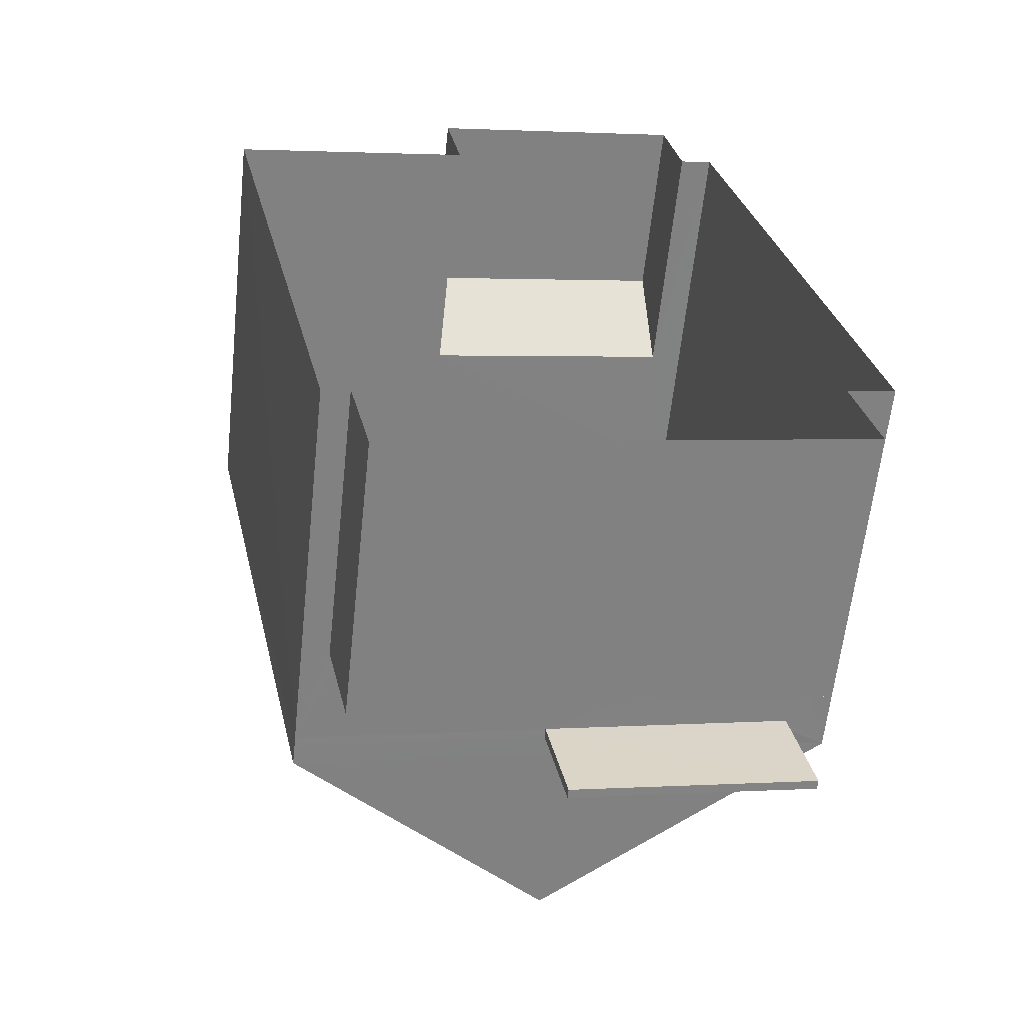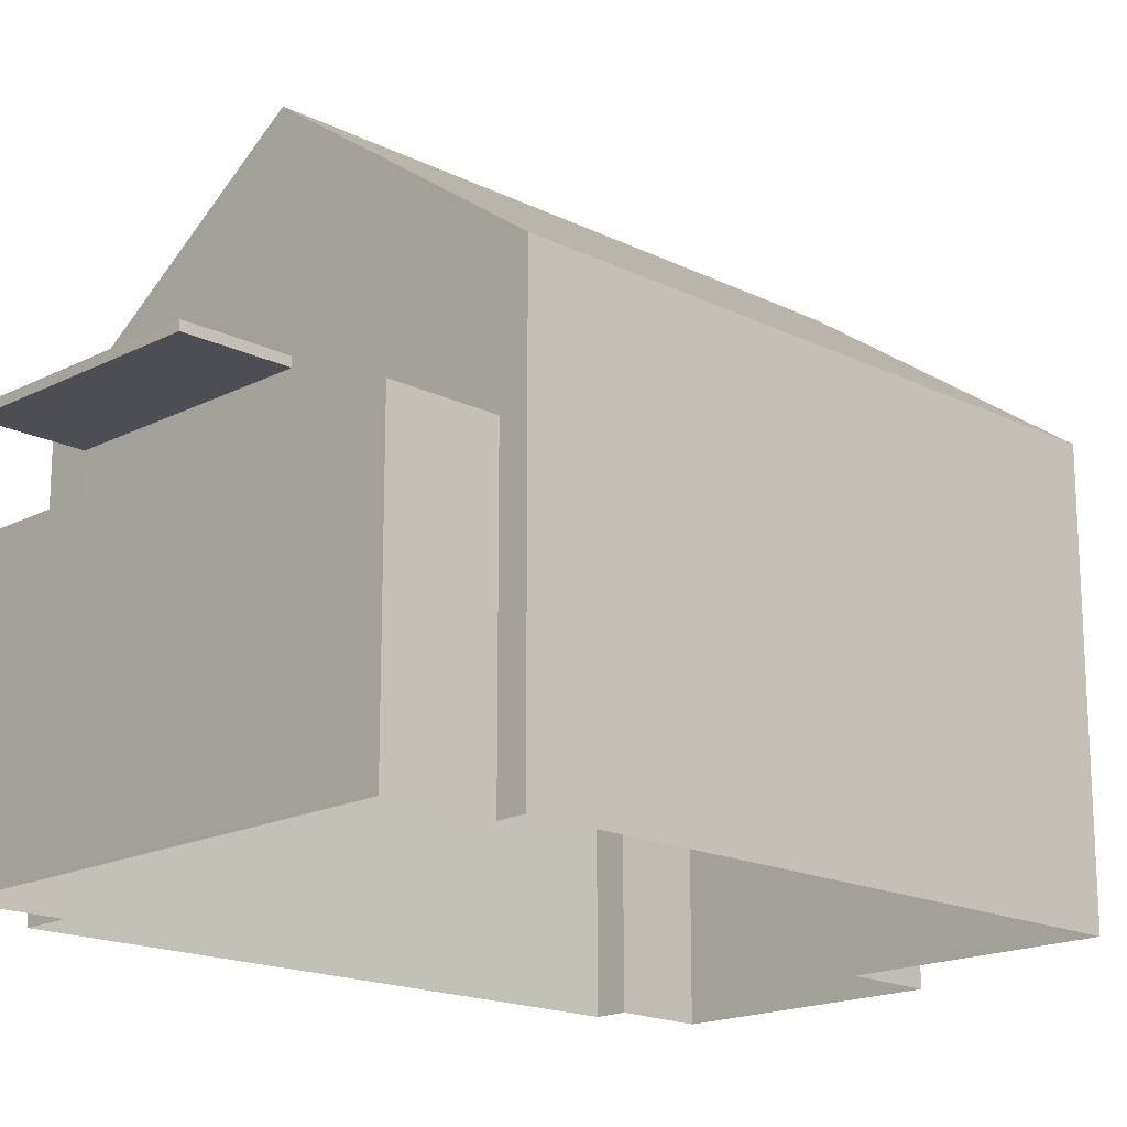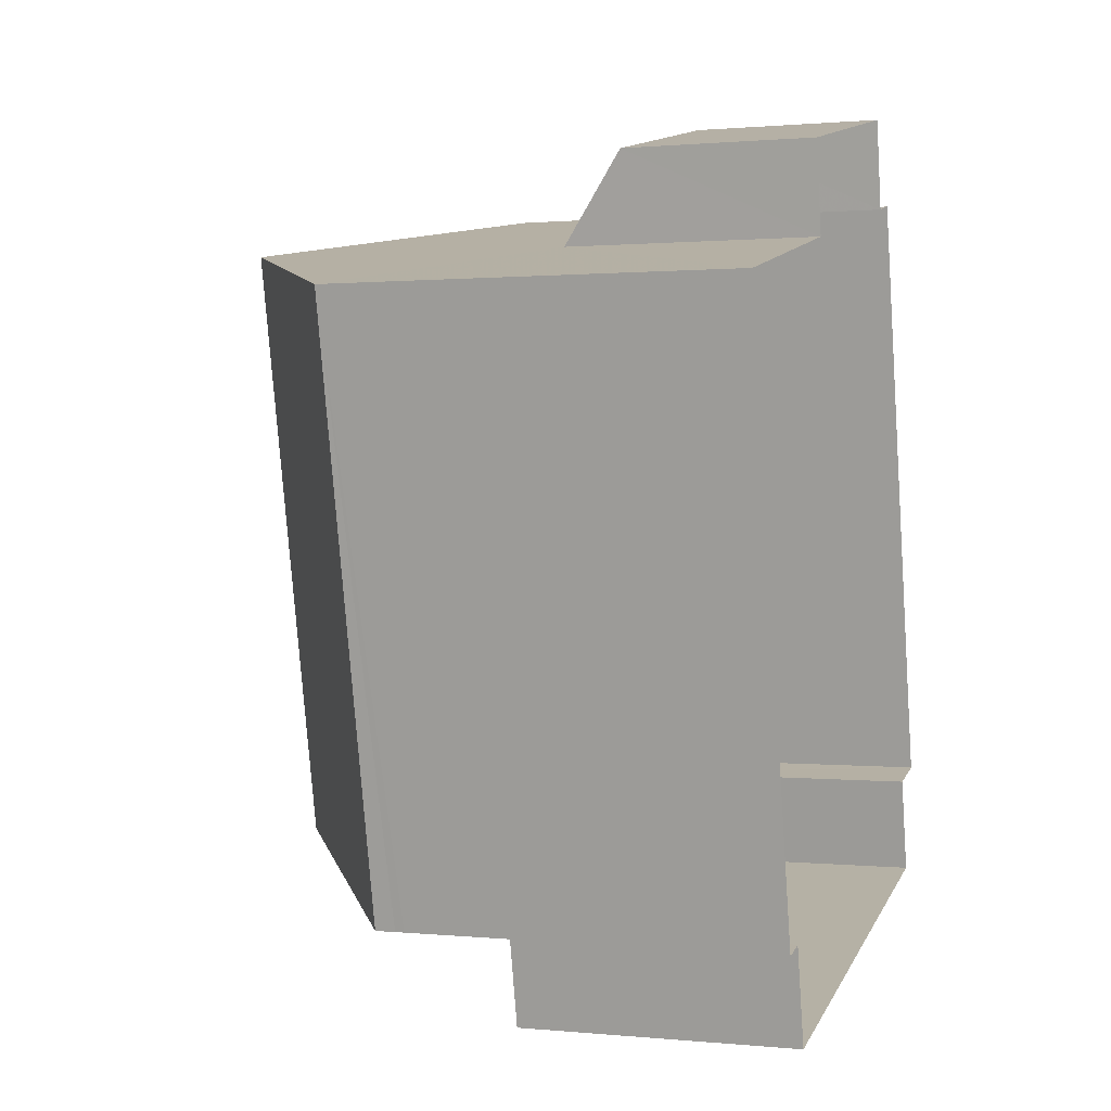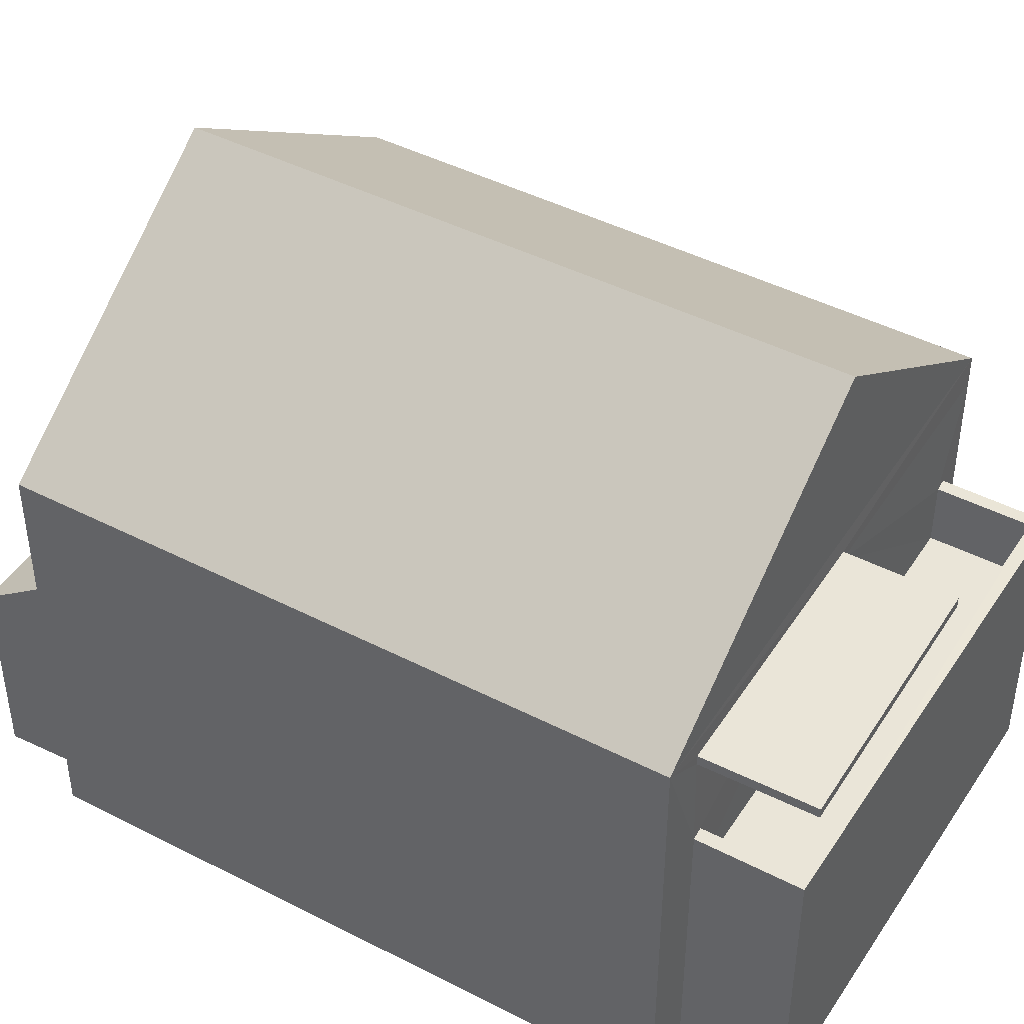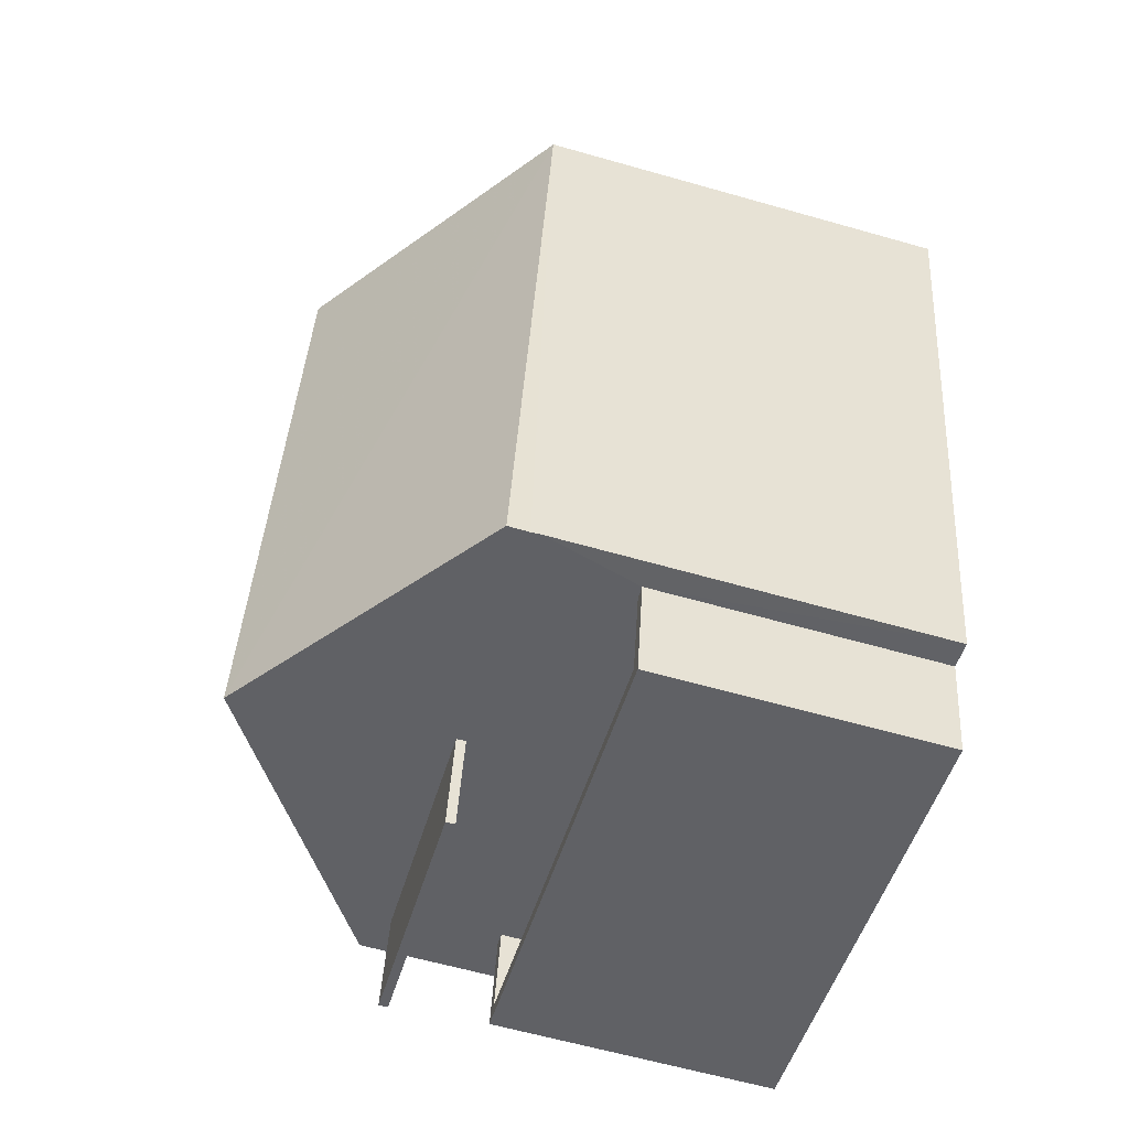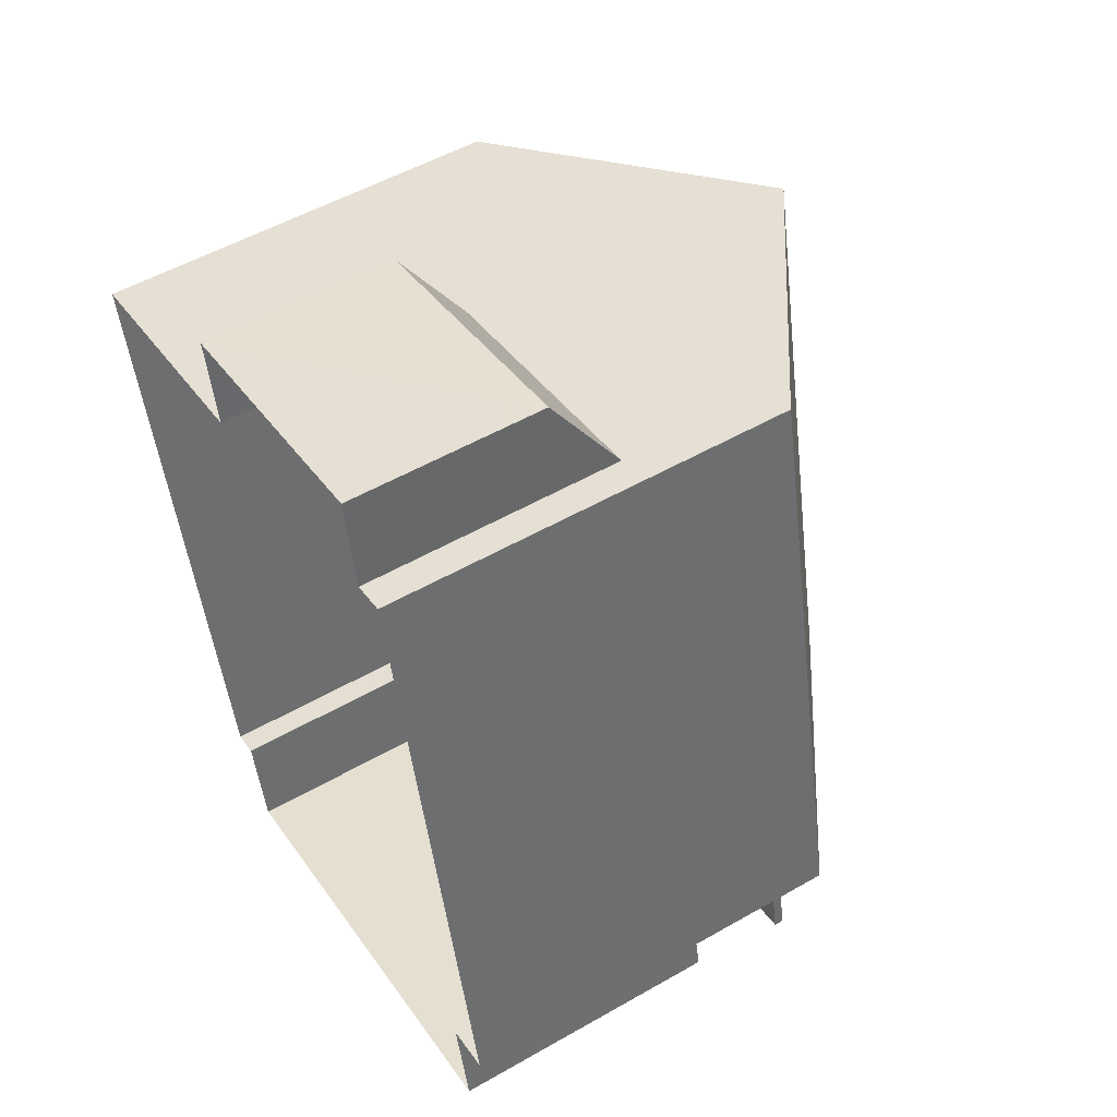
<metadata>
{"format":"obj","ext":"obj","renderer":"f3d","projection":"perspective","resolution":1024,"background":"white","views":[{"elev":-61.5,"azim":173.9,"up":"+Y"},{"elev":-17.4,"azim":33.3,"up":"+Z"},{"elev":0.8,"azim":109.8,"up":"+Y"},{"elev":44.8,"azim":-71.5,"up":"+Z"},{"elev":-61.9,"azim":73.8,"up":"+Y"},{"elev":52.7,"azim":-121.6,"up":"+Y"}]}
</metadata>
<code>
v -8.819e+04 -9.91e+04 9.389
v -8.819e+04 -9.91e+04 9.389
v -8.819e+04 -9.909e+04 9.389
v -8.819e+04 -9.909e+04 9.389
v -8.819e+04 -9.909e+04 9.389
v -8.819e+04 -9.909e+04 9.389
v -8.819e+04 -9.909e+04 9.389
v -8.82e+04 -9.91e+04 9.388
v -8.819e+04 -9.91e+04 9.389
v -8.82e+04 -9.91e+04 9.388
v -8.82e+04 -9.91e+04 9.388
v -8.82e+04 -9.909e+04 9.389
v -8.819e+04 -9.91e+04 15.46
v -8.819e+04 -9.91e+04 15.46
v -8.82e+04 -9.91e+04 15.46
v -8.82e+04 -9.91e+04 15.46
v -8.819e+04 -9.909e+04 13.5
v -8.819e+04 -9.909e+04 12.49
v -8.819e+04 -9.909e+04 12.49
v -8.819e+04 -9.909e+04 13.5
v -8.819e+04 -9.909e+04 15.95
v -8.819e+04 -9.91e+04 18.97
v -8.819e+04 -9.91e+04 15.94
v -8.819e+04 -9.909e+04 18.97
v -8.82e+04 -9.91e+04 15.94
v -8.82e+04 -9.909e+04 15.94
v -8.819e+04 -9.91e+04 15.61
v -8.82e+04 -9.91e+04 15.61
v -8.819e+04 -9.91e+04 15.61
v -8.82e+04 -9.91e+04 15.61
v -8.82e+04 -9.91e+04 12.91
v -8.82e+04 -9.91e+04 12.91
v -8.819e+04 -9.91e+04 12.91
v -8.819e+04 -9.91e+04 12.91
v -8.82e+04 -9.91e+04 13.91
v -8.82e+04 -9.91e+04 13.91
v -8.82e+04 -9.91e+04 13.91
v -8.82e+04 -9.91e+04 13.91
v -8.819e+04 -9.91e+04 13.91
v -8.819e+04 -9.91e+04 13.91
v -8.819e+04 -9.91e+04 13.91
v -8.819e+04 -9.91e+04 13.91
v -8.819e+04 -9.91e+04 15.46
v -8.819e+04 -9.91e+04 15.61
f 1 2 3
f 3 2 4
f 5 6 4
f 7 6 5
f 8 2 9
f 8 9 10
f 11 12 5
f 11 5 8
f 4 2 8
f 5 4 8
f 13 14 15
f 16 13 15
f 17 18 19
f 17 20 18
f 21 22 23
f 24 22 21
f 22 24 25
f 25 24 26
f 27 28 29
f 27 30 28
f 31 32 33
f 34 31 33
f 35 36 37
f 36 38 37
f 39 40 41
f 41 40 42
f 40 38 42
f 37 38 40
f 4 6 18
f 20 4 18
f 5 19 7
f 5 17 19
f 19 6 7
f 19 18 6
f 3 4 20
f 20 21 3
f 21 20 26
f 12 17 5
f 26 17 12
f 20 17 26
f 1 43 41
f 2 1 41
f 44 23 27
f 39 43 13
f 27 23 25
f 8 36 11
f 11 36 25
f 30 27 25
f 31 34 13
f 16 30 25
f 35 13 16
f 35 31 13
f 36 35 16
f 41 43 39
f 13 34 39
f 36 16 25
f 24 21 26
f 22 25 23
f 25 12 11
f 25 26 12
f 43 3 21
f 21 23 44
f 43 1 3
f 43 21 44
f 13 43 44
f 27 13 44
f 27 29 14
f 13 27 14
f 29 28 15
f 14 29 15
f 16 15 28
f 30 16 28
f 39 33 40
f 39 34 33
f 40 33 32
f 37 40 32
f 31 37 32
f 31 35 37
f 38 10 9
f 42 38 9
f 8 10 38
f 36 8 38
f 41 42 9
f 2 41 9

</code>
